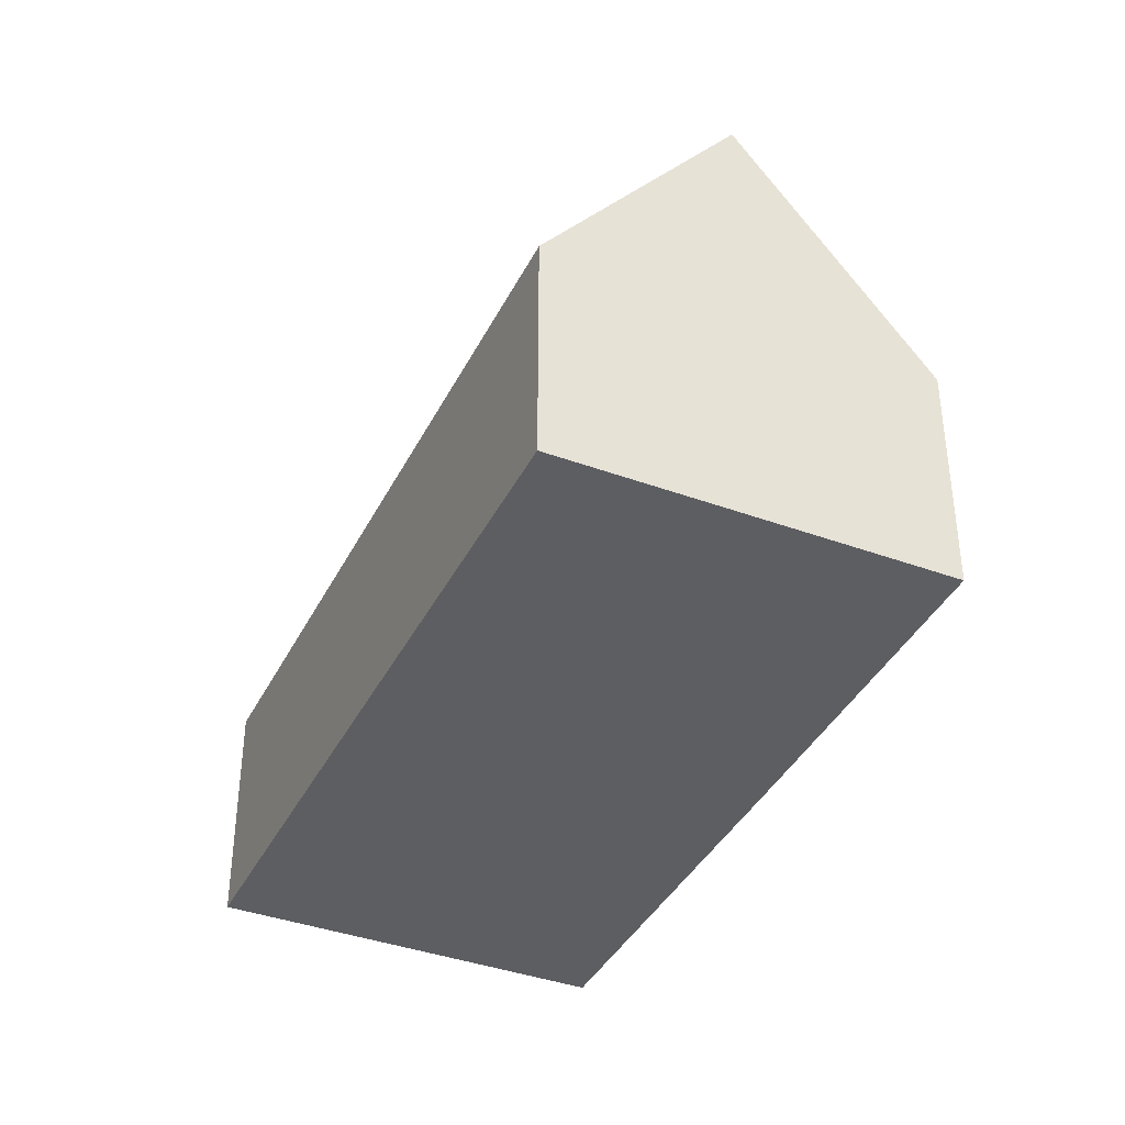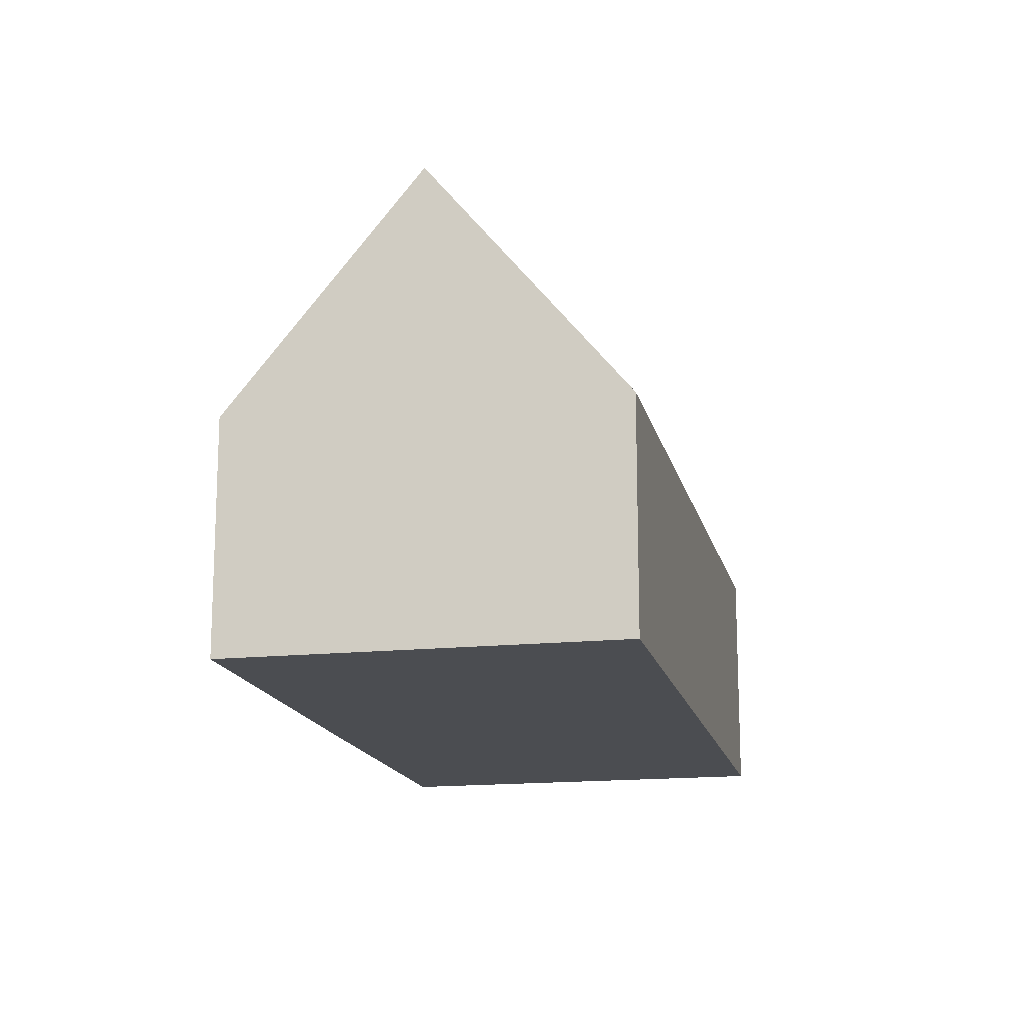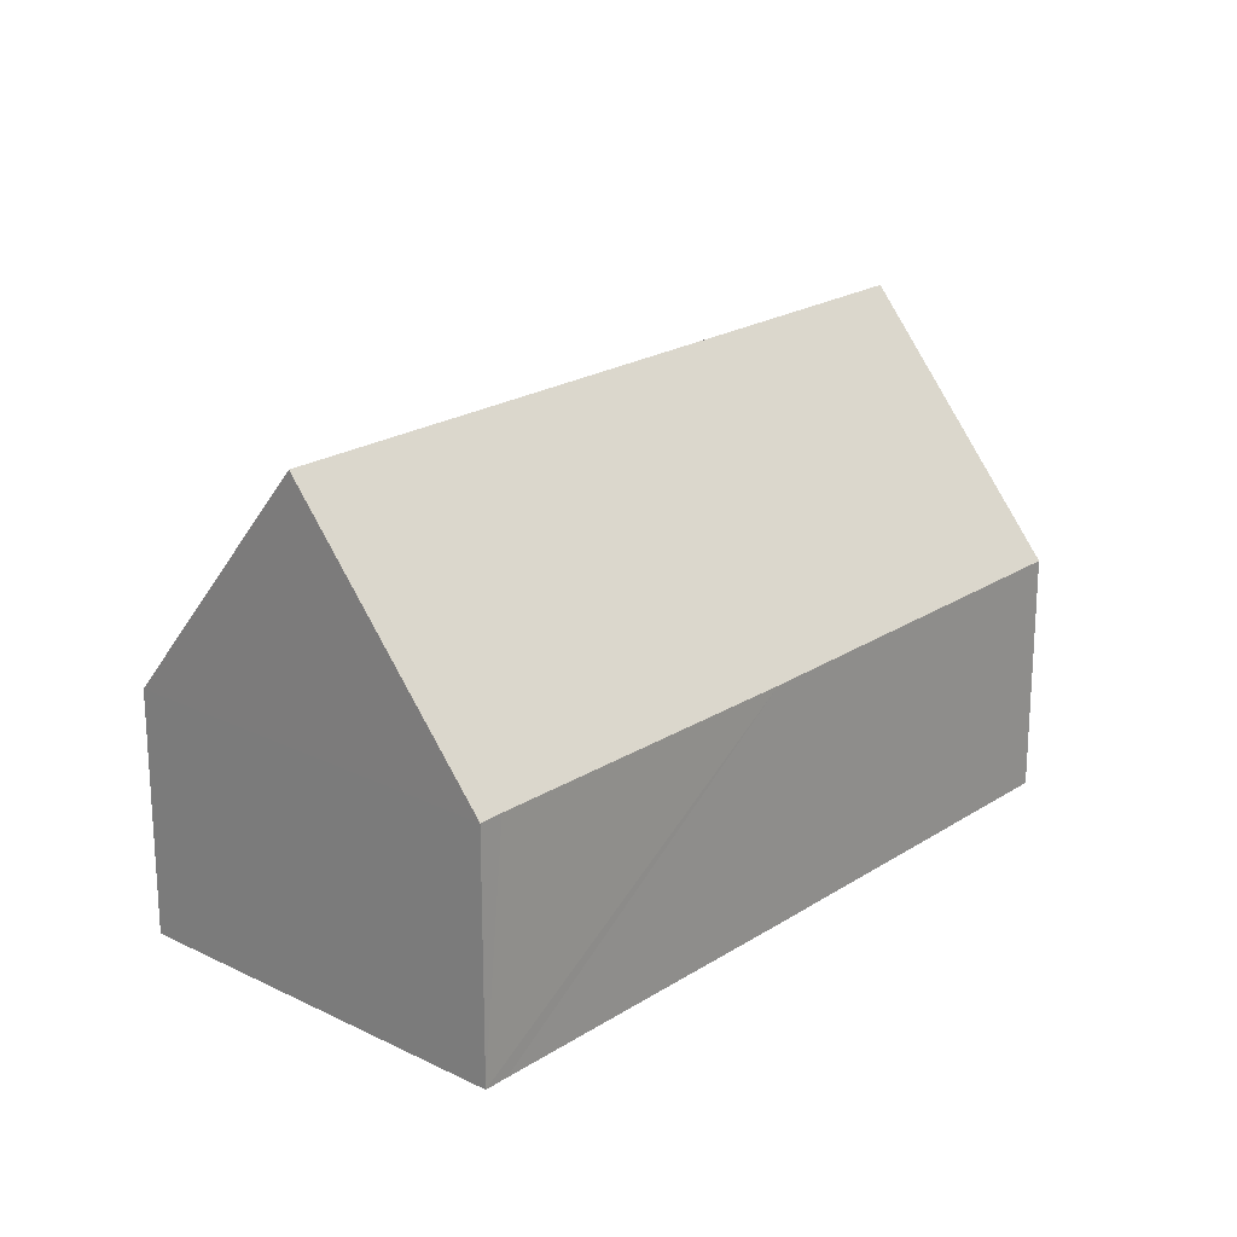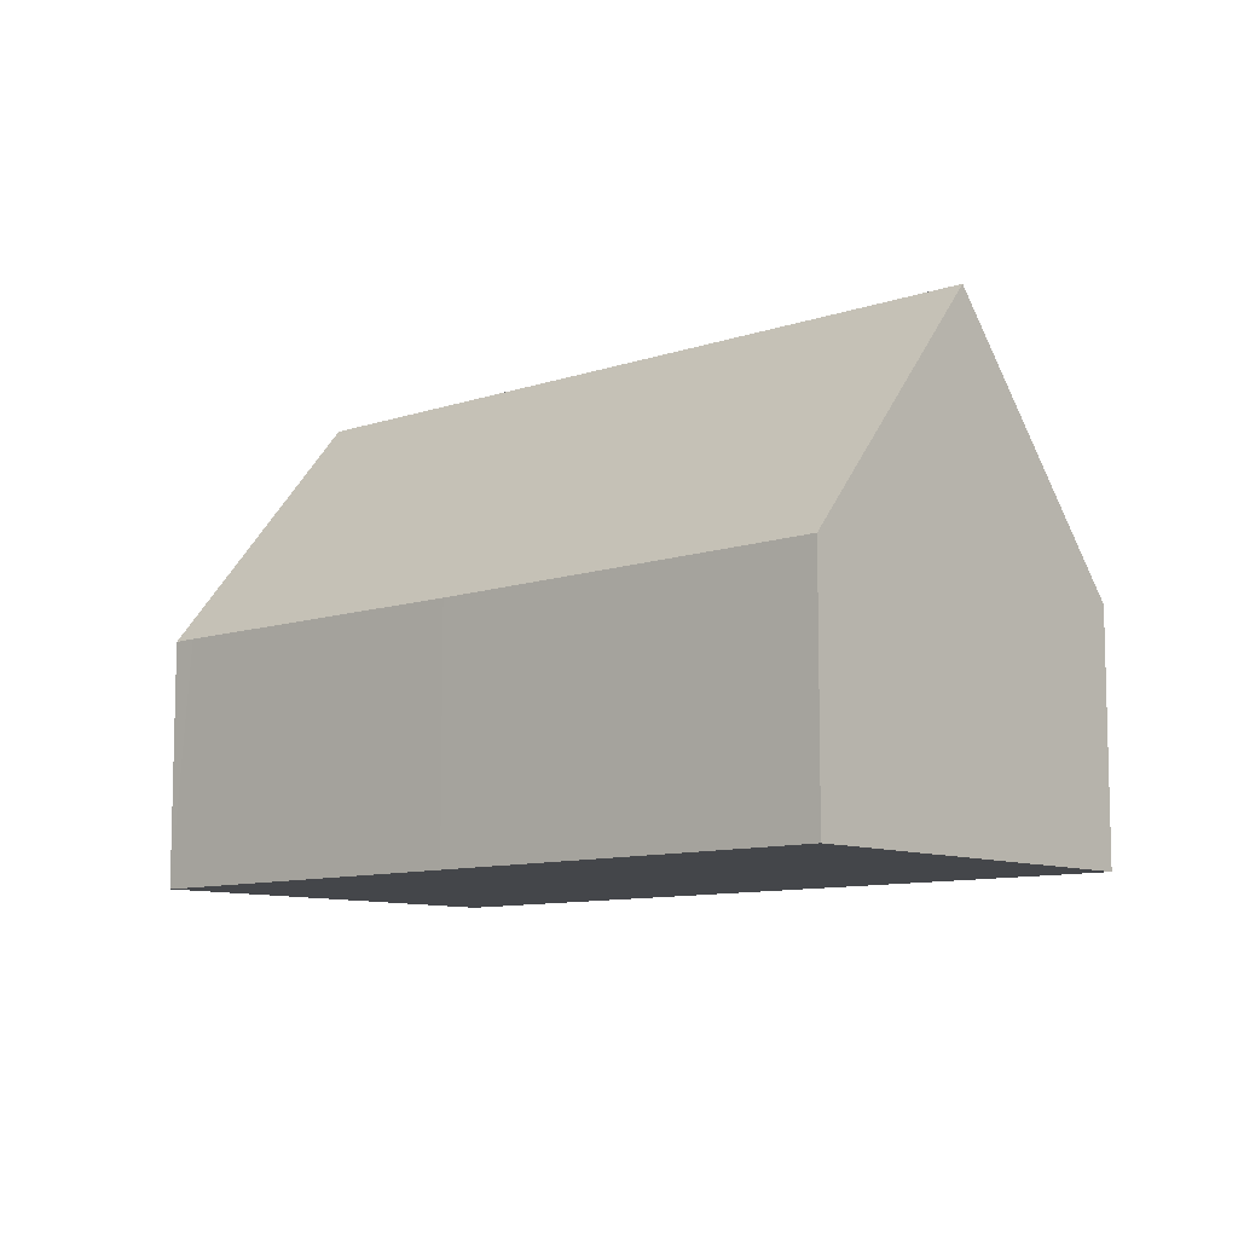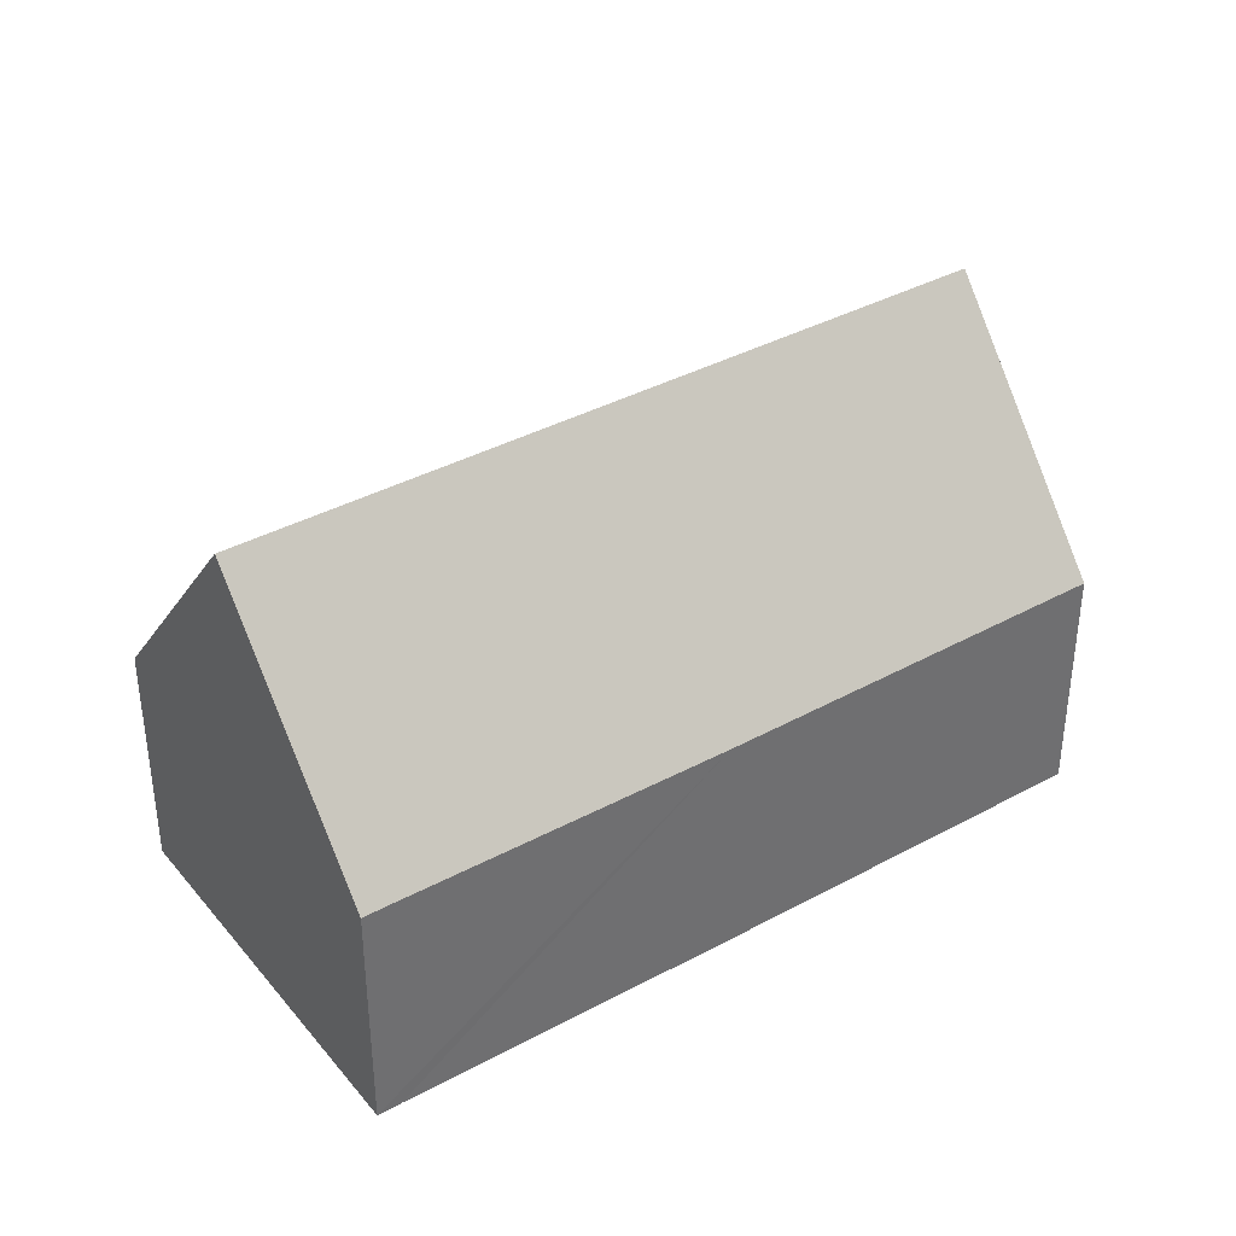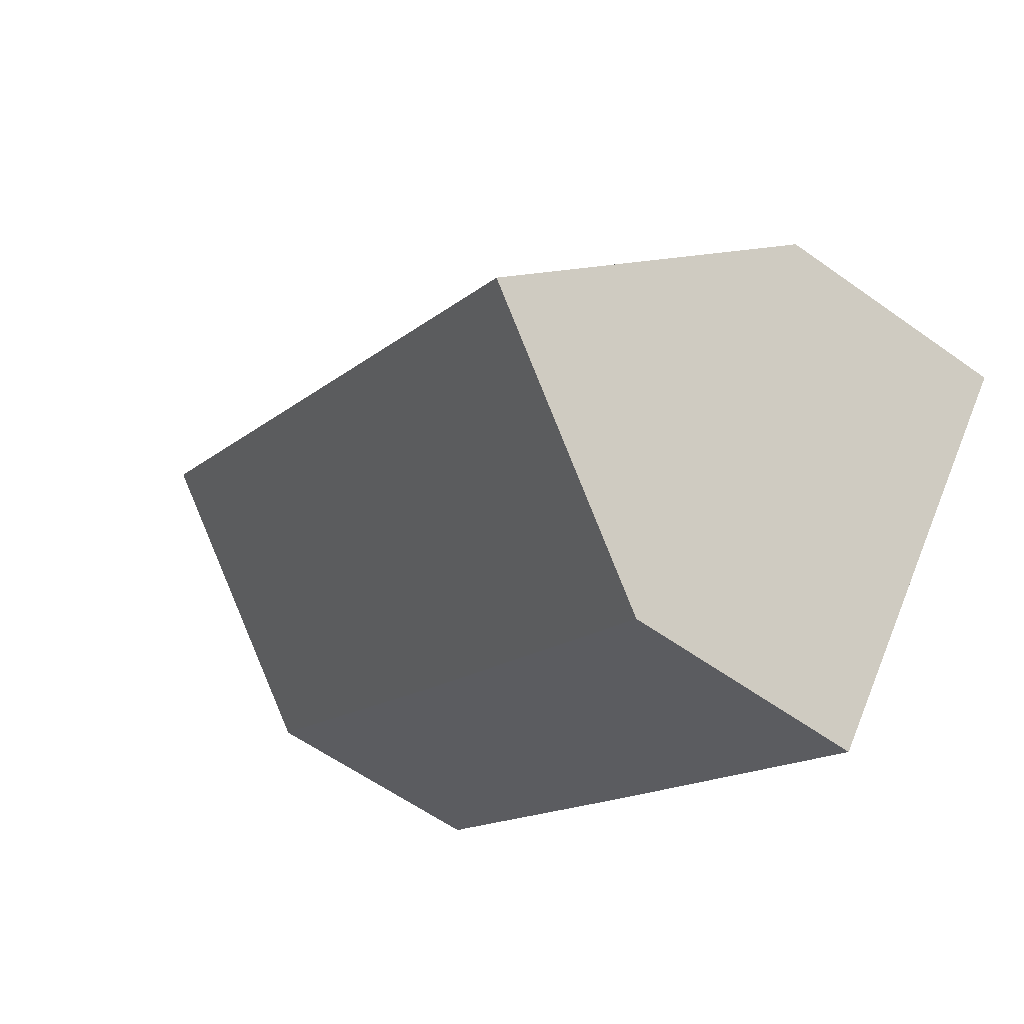
<metadata>
{"format":"obj","ext":"obj","renderer":"f3d","projection":"perspective","resolution":1024,"background":"white","views":[{"elev":-39.0,"azim":26.3,"up":"+Y"},{"elev":-16.0,"azim":-116.7,"up":"+Y"},{"elev":21.3,"azim":92.2,"up":"+Y"},{"elev":-9.5,"azim":-176.7,"up":"+Y"},{"elev":38.2,"azim":106.3,"up":"+Y"},{"elev":-58.6,"azim":-126.5,"up":"+Z"}]}
</metadata>
<code>
v  2.565 9.566 -3.167
v  11.47 4.703 -1.115
v  5.089 4.743 -6.282
v  14.63 9.566 6.691
v  16.79 4.725 3.255
v  17.17 4.721 3.562
v  12.11 4.737 9.81
v  0 4.663 2.855e-16
v  5.089 3.847e-16 -6.282
v  2.565 1.939e-16 -3.167
v  0 0 0
v  12.11 -6.007e-16 9.81
v  14.63 -4.097e-16 6.691
v  17.17 -2.181e-16 3.562
v  16.79 -1.993e-16 3.255
v  11.47 6.827e-17 -1.115
g defaultobject
f 1 2 3
f 2 1 4
f 2 4 5
f 5 4 6
f 7 1 8
f 1 7 4
f 3 8 1
f 8 3 9
f 8 9 10
f 8 10 11
f 8 12 7
f 12 8 11
f 7 6 4
f 6 7 12
f 6 12 13
f 6 13 14
f 14 5 6
f 5 14 2
f 2 14 15
f 2 15 16
f 2 16 3
f 3 16 9
f 11 13 12
f 13 11 14
f 14 11 15
f 15 11 16
f 16 11 9
f 9 11 10

</code>
